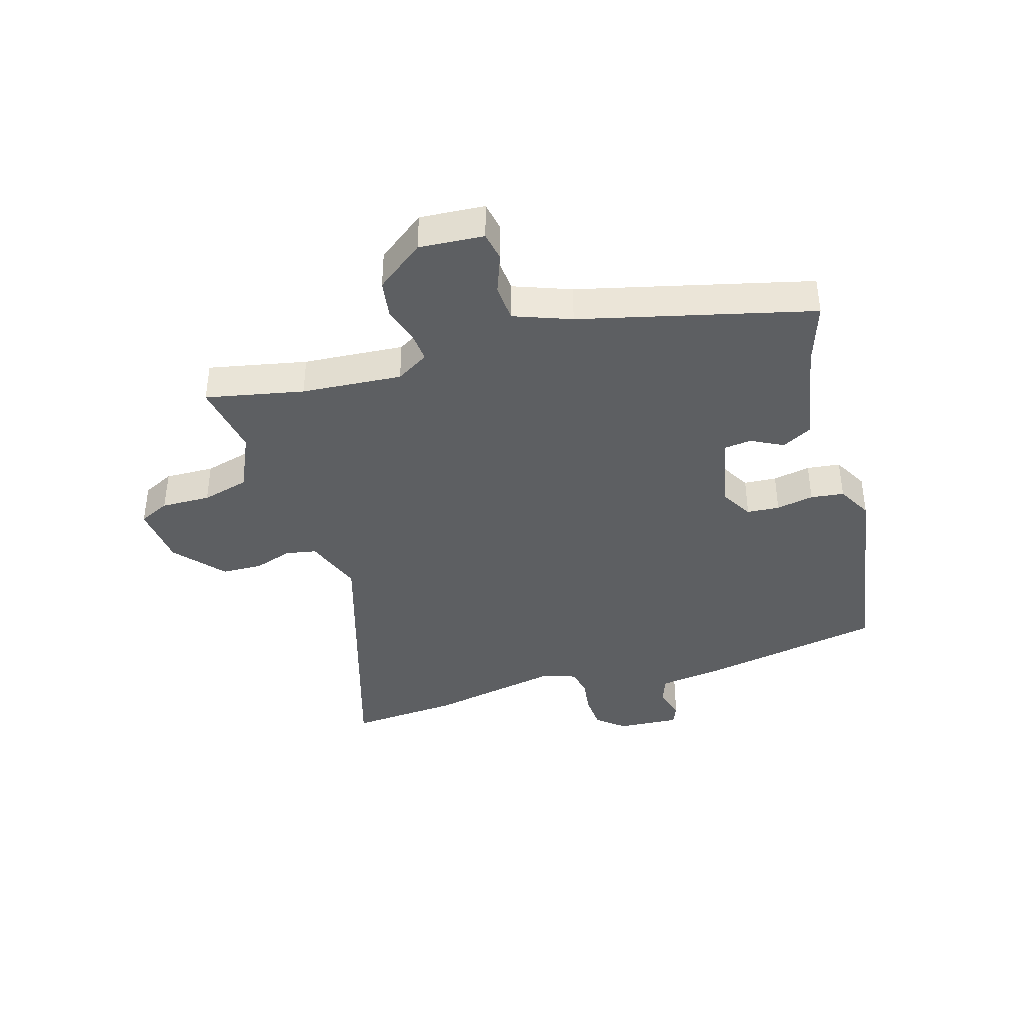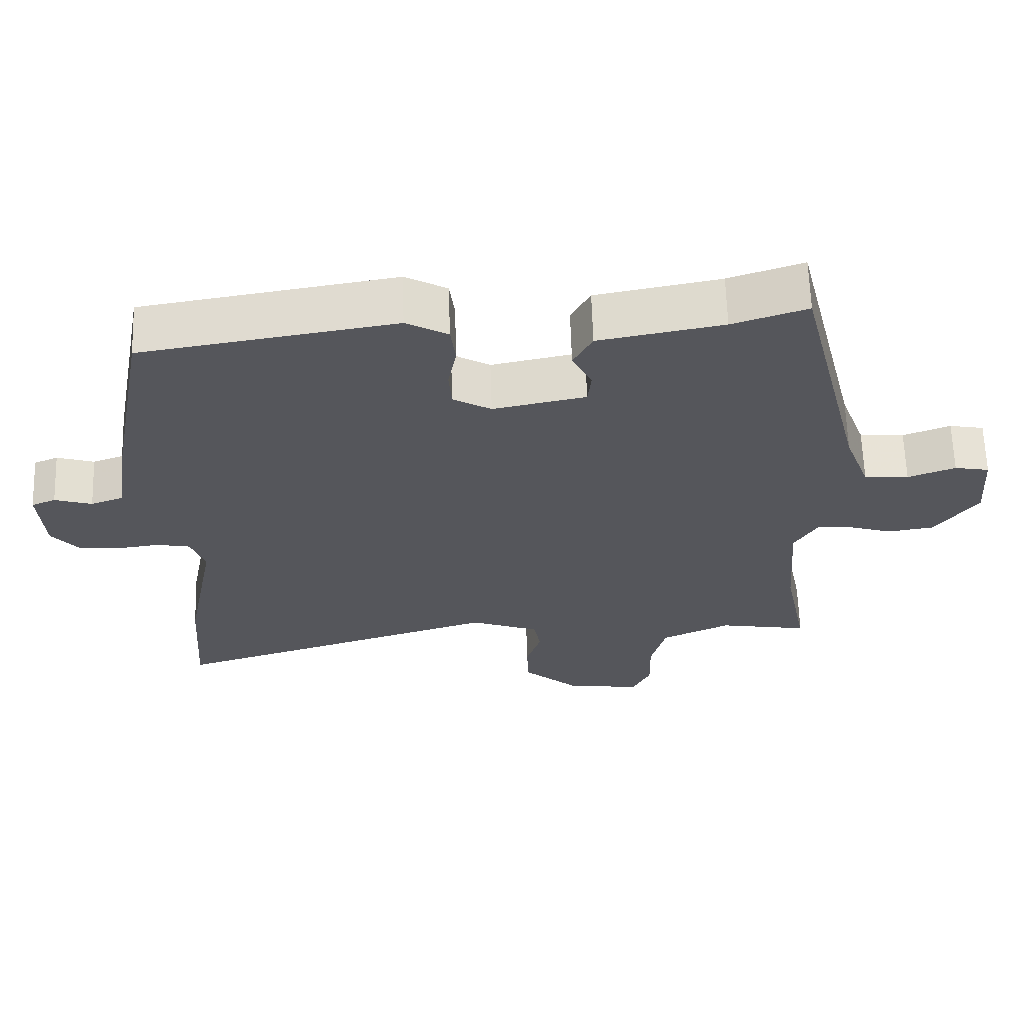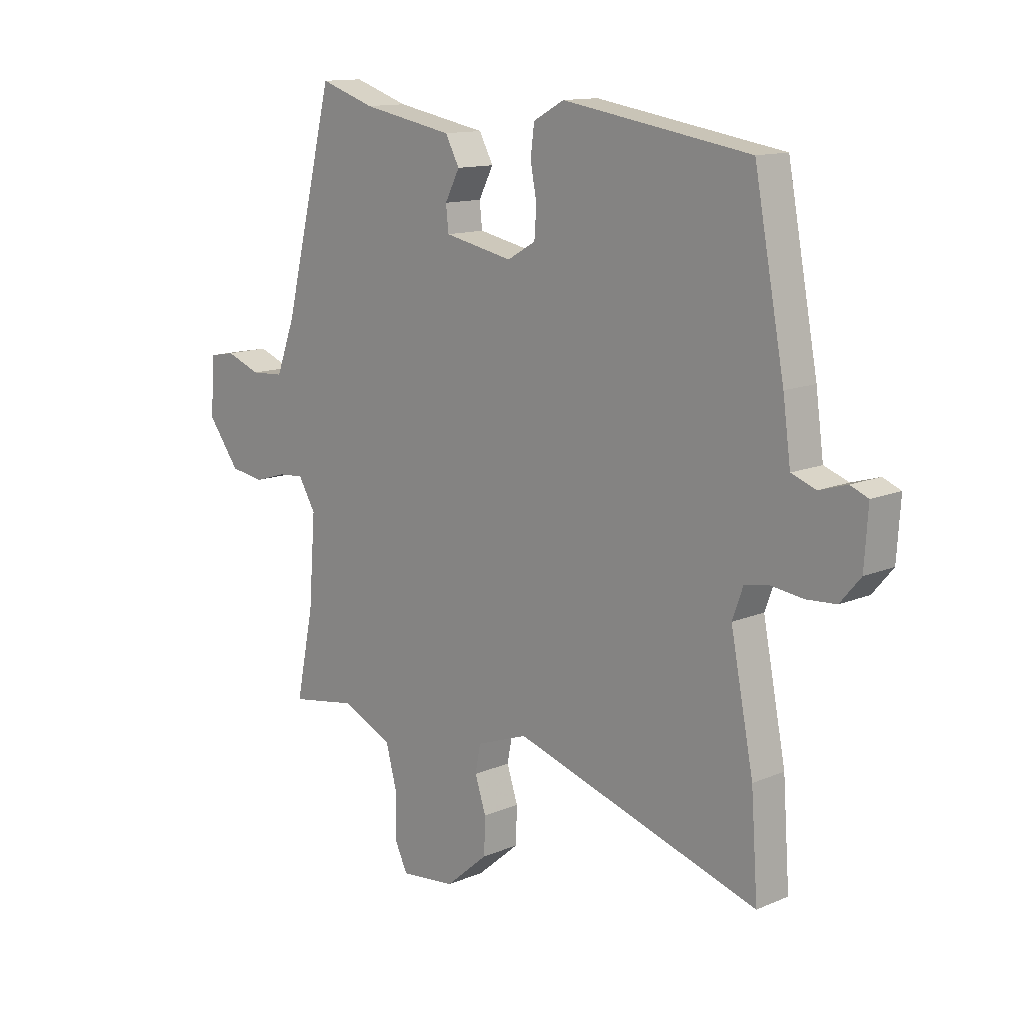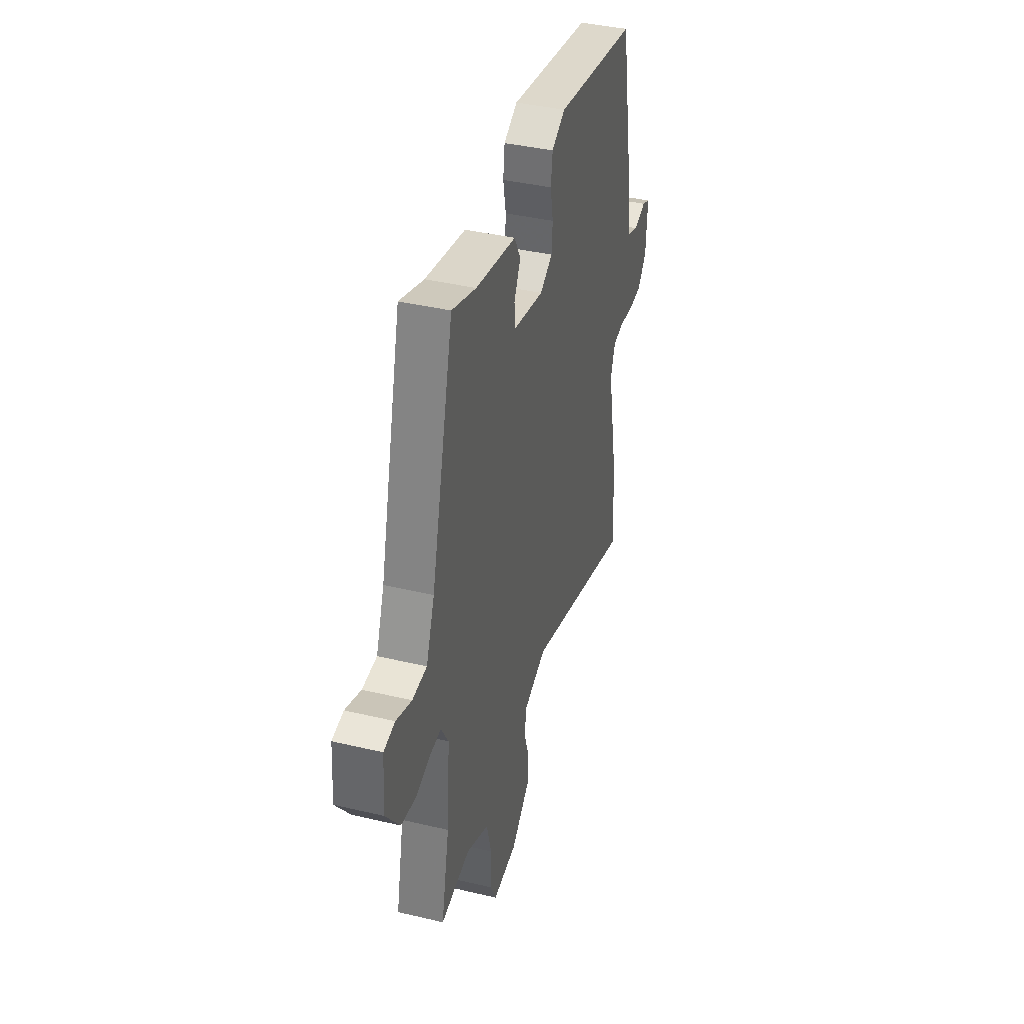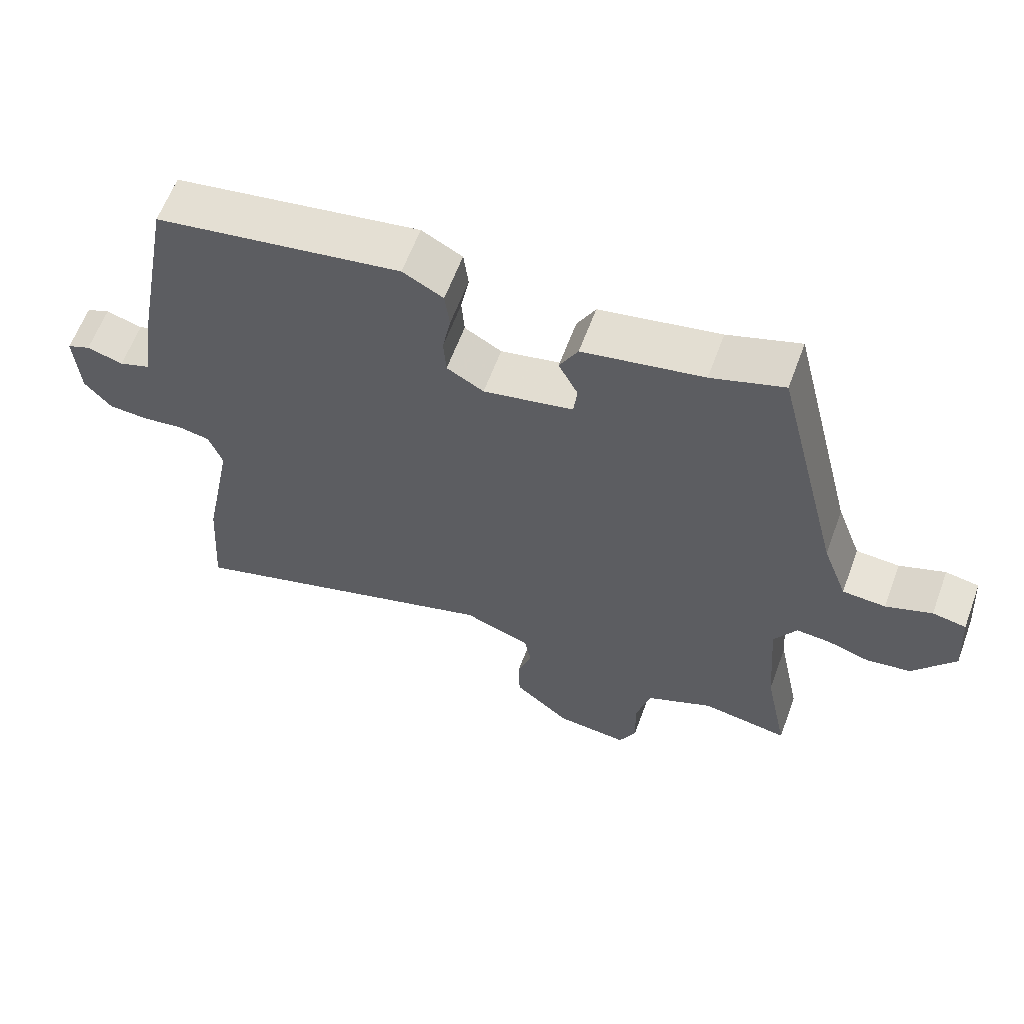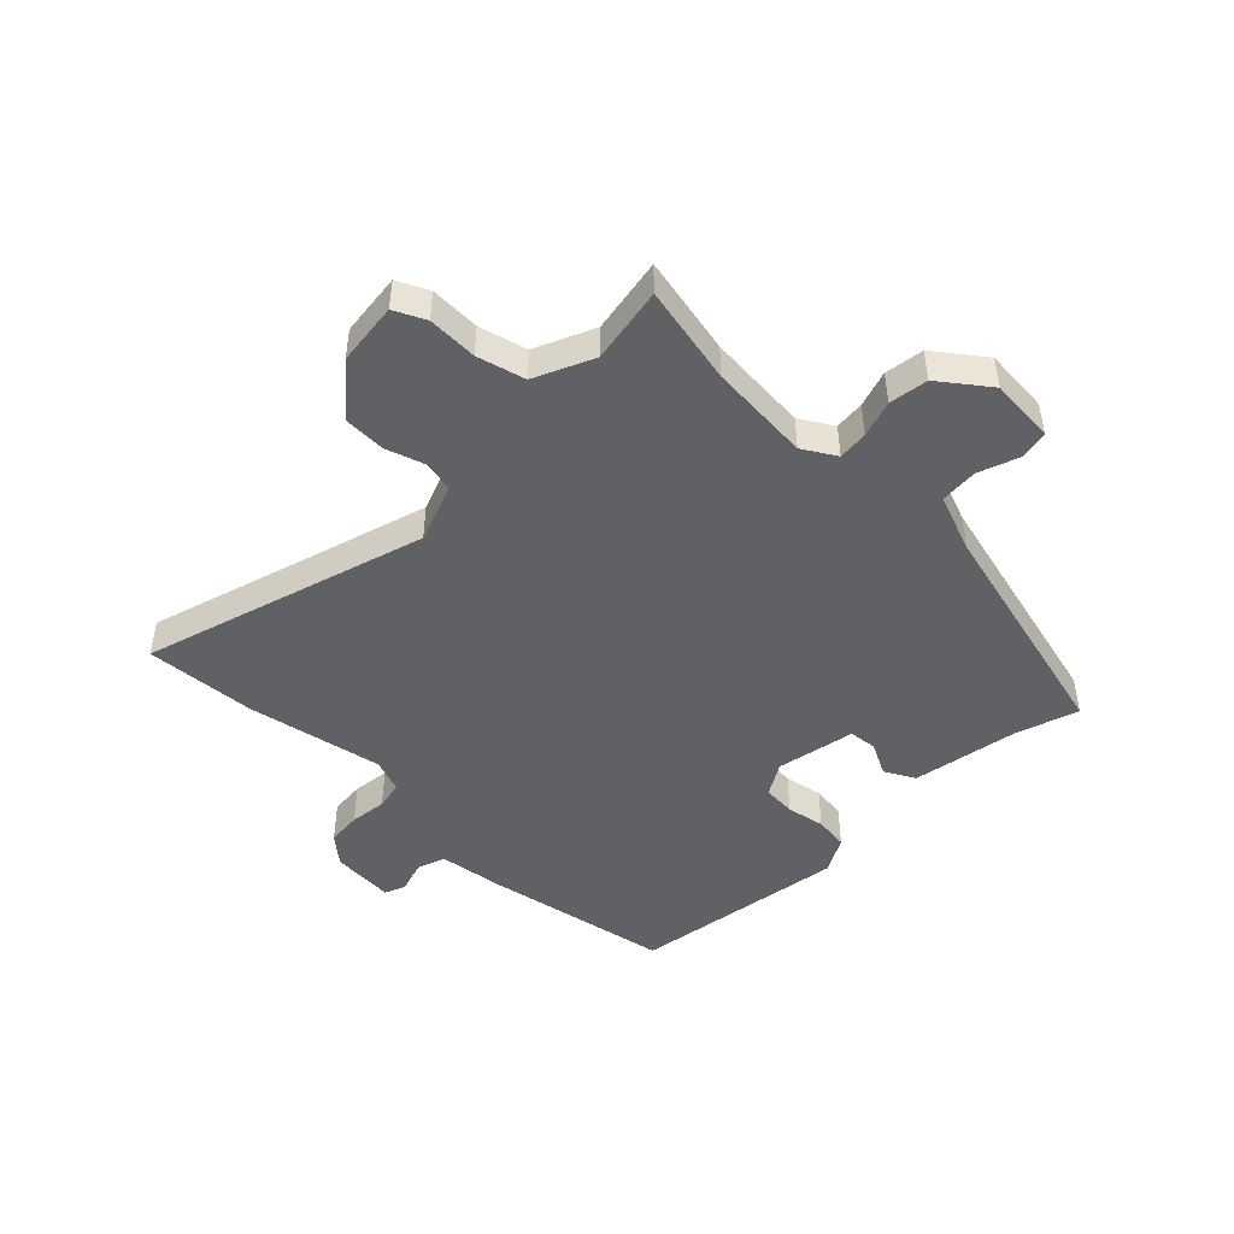
<metadata>
{"format":"obj","ext":"obj","renderer":"f3d","projection":"perspective","resolution":1024,"background":"white","views":[{"elev":-39.7,"azim":-73.3,"up":"+Y"},{"elev":63.7,"azim":178.2,"up":"+Z"},{"elev":12.9,"azim":45.9,"up":"+Z"},{"elev":39.6,"azim":-73.6,"up":"+Z"},{"elev":61.6,"azim":-159.7,"up":"+Z"},{"elev":-47.3,"azim":-134.2,"up":"+Y"}]}
</metadata>
<code>
v 0.495 0.07 -0.433
v 0.508 0.07 -0.618
v 0.038 0.07 -0.472
v -0.06 0.07 -0.508
v -0.07 0.07 -0.56
v -0.049 0.07 -0.624
v -0.051 0.07 -0.693
v -0.133 0.07 -0.763
v -0.238 0.07 -0.774
v -0.263 0.07 -0.722
v -0.261 0.07 -0.639
v -0.282 0.07 -0.559
v -0.38 0.07 -0.514
v -0.507 0.07 -0.535
v -0.473 0.07 -0.37
v -0.46 0.07 -0.201
v -0.493 0.07 -0.146
v -0.543 0.07 -0.15
v -0.604 0.07 -0.169
v -0.669 0.07 -0.159
v -0.73 0.07 -0.078
v -0.722 0.07 0.031
v -0.673 0.07 0.04
v -0.606 0.07 0.015
v -0.543 0.07 0.019
v -0.507 0.07 0.115
v -0.41 0.07 0.504
v -0.305 0.07 0.469
v -0.13 0.07 0.436
v -0.103 0.07 0.386
v -0.131 0.07 0.332
v -0.126 0.07 0.285
v 0.005 0.07 0.258
v 0.059 0.07 0.289
v 0.063 0.07 0.344
v 0.051 0.07 0.407
v 0.058 0.07 0.463
v 0.117 0.07 0.495
v 0.475 0.07 0.437
v 0.533 0.07 0.129
v 0.548 0.07 0.019
v 0.595 0.07 0.002
v 0.648 0.07 0.018
v 0.682 0.07 0.004
v 0.675 0.07 -0.101
v 0.636 0.07 -0.147
v 0.579 0.07 -0.151
v 0.518 0.07 -0.143
v 0.471 0.07 -0.152
v 0.451 0.07 -0.208
v 0.495 0 -0.433
v 0.508 0 -0.618
v 0.038 0 -0.472
v -0.06 0 -0.508
v -0.07 0 -0.56
v -0.049 0 -0.624
v -0.051 0 -0.693
v -0.133 0 -0.763
v -0.238 0 -0.774
v -0.263 0 -0.722
v -0.261 0 -0.639
v -0.282 0 -0.559
v -0.38 0 -0.514
v -0.507 0 -0.535
v -0.473 0 -0.37
v -0.46 0 -0.201
v -0.493 0 -0.146
v -0.543 0 -0.15
v -0.604 0 -0.169
v -0.669 0 -0.159
v -0.73 0 -0.078
v -0.722 0 0.031
v -0.673 0 0.04
v -0.606 0 0.015
v -0.543 0 0.019
v -0.507 0 0.115
v -0.41 0 0.504
v -0.305 0 0.469
v -0.13 0 0.436
v -0.103 0 0.386
v -0.131 0 0.332
v -0.126 0 0.285
v 0.005 0 0.258
v 0.059 0 0.289
v 0.063 0 0.344
v 0.051 0 0.407
v 0.058 0 0.463
v 0.117 0 0.495
v 0.475 0 0.437
v 0.533 0 0.129
v 0.548 0 0.019
v 0.595 0 0.002
v 0.648 0 0.018
v 0.682 0 0.004
v 0.675 0 -0.101
v 0.636 0 -0.147
v 0.579 0 -0.151
v 0.518 0 -0.143
v 0.471 0 -0.152
v 0.451 0 -0.208
f 45 46 47 48
f 45 48 49
f 42 43 44 45
f 41 42 45 49
f 40 41 49
f 39 40 49 50
f 35 36 37 38
f 34 35 38 39
f 33 34 39 50
f 28 29 30 31
f 26 27 28 31
f 25 26 31 32
f 21 22 23 24
f 21 24 25
f 18 19 20 21
f 17 18 21 25
f 16 17 25 32
f 13 14 15
f 12 13 15 16
f 8 9 10 11
f 8 11 12
f 5 6 7 8
f 4 5 8 12
f 3 4 12 16
f 16 32 33 50
f 3 16 50
f 1 2 3 50
f 98 97 96 95
f 99 98 95
f 95 94 93 92
f 99 95 92 91
f 99 91 90
f 100 99 90 89
f 88 87 86 85
f 89 88 85 84
f 100 89 84 83
f 81 80 79 78
f 81 78 77 76
f 82 81 76 75
f 74 73 72 71
f 75 74 71
f 71 70 69 68
f 75 71 68 67
f 82 75 67 66
f 65 64 63
f 66 65 63 62
f 61 60 59 58
f 62 61 58
f 58 57 56 55
f 62 58 55 54
f 66 62 54 53
f 100 83 82 66
f 100 66 53
f 100 53 52 51
f 1 51 52 2
f 2 52 53 3
f 3 53 54 4
f 4 54 55 5
f 5 55 56 6
f 6 56 57 7
f 7 57 58 8
f 8 58 59 9
f 9 59 60 10
f 10 60 61 11
f 11 61 62 12
f 12 62 63 13
f 13 63 64 14
f 14 64 65 15
f 15 65 66 16
f 16 66 67 17
f 17 67 68 18
f 18 68 69 19
f 19 69 70 20
f 20 70 71 21
f 21 71 72 22
f 22 72 73 23
f 23 73 74 24
f 24 74 75 25
f 25 75 76 26
f 26 76 77 27
f 27 77 78 28
f 28 78 79 29
f 29 79 80 30
f 30 80 81 31
f 31 81 82 32
f 32 82 83 33
f 33 83 84 34
f 34 84 85 35
f 35 85 86 36
f 36 86 87 37
f 37 87 88 38
f 38 88 89 39
f 39 89 90 40
f 40 90 91 41
f 41 91 92 42
f 42 92 93 43
f 43 93 94 44
f 44 94 95 45
f 45 95 96 46
f 46 96 97 47
f 47 97 98 48
f 48 98 99 49
f 49 99 100 50
f 50 100 51 1

</code>
